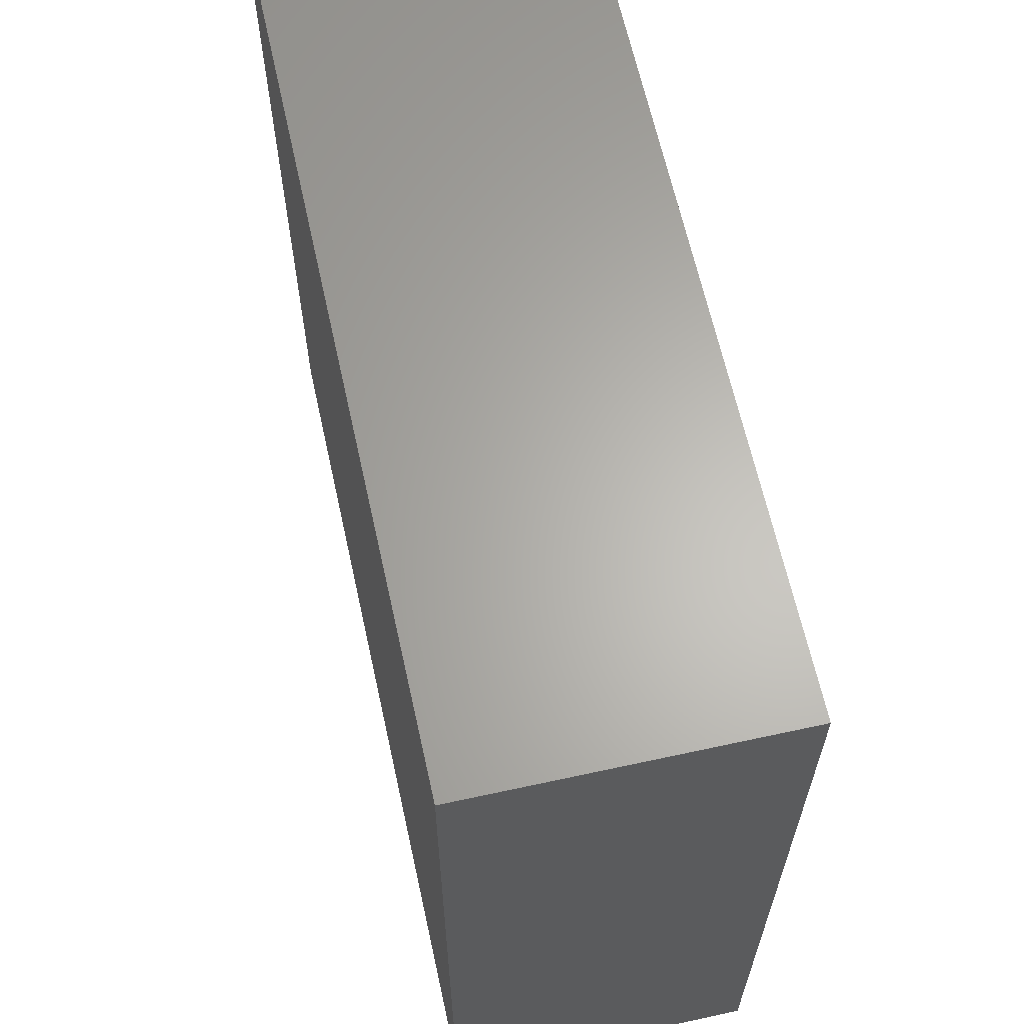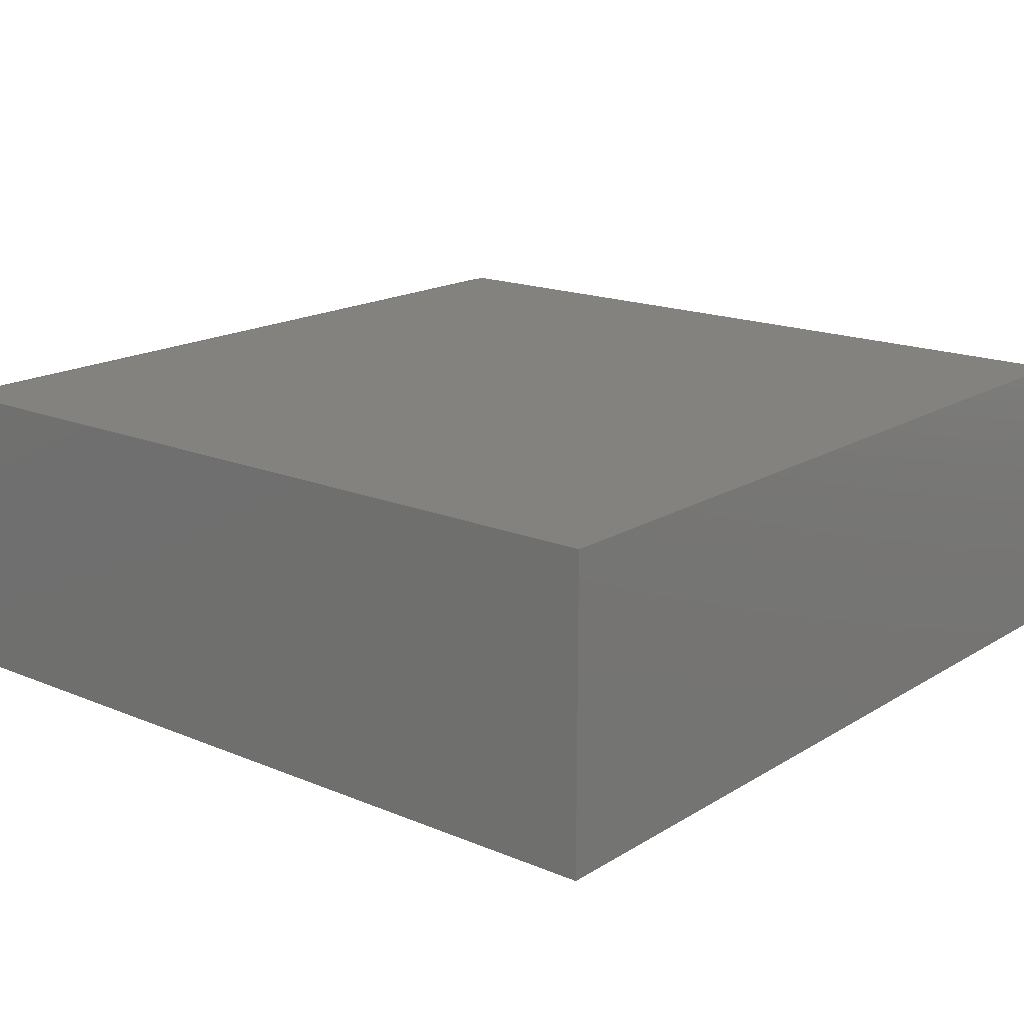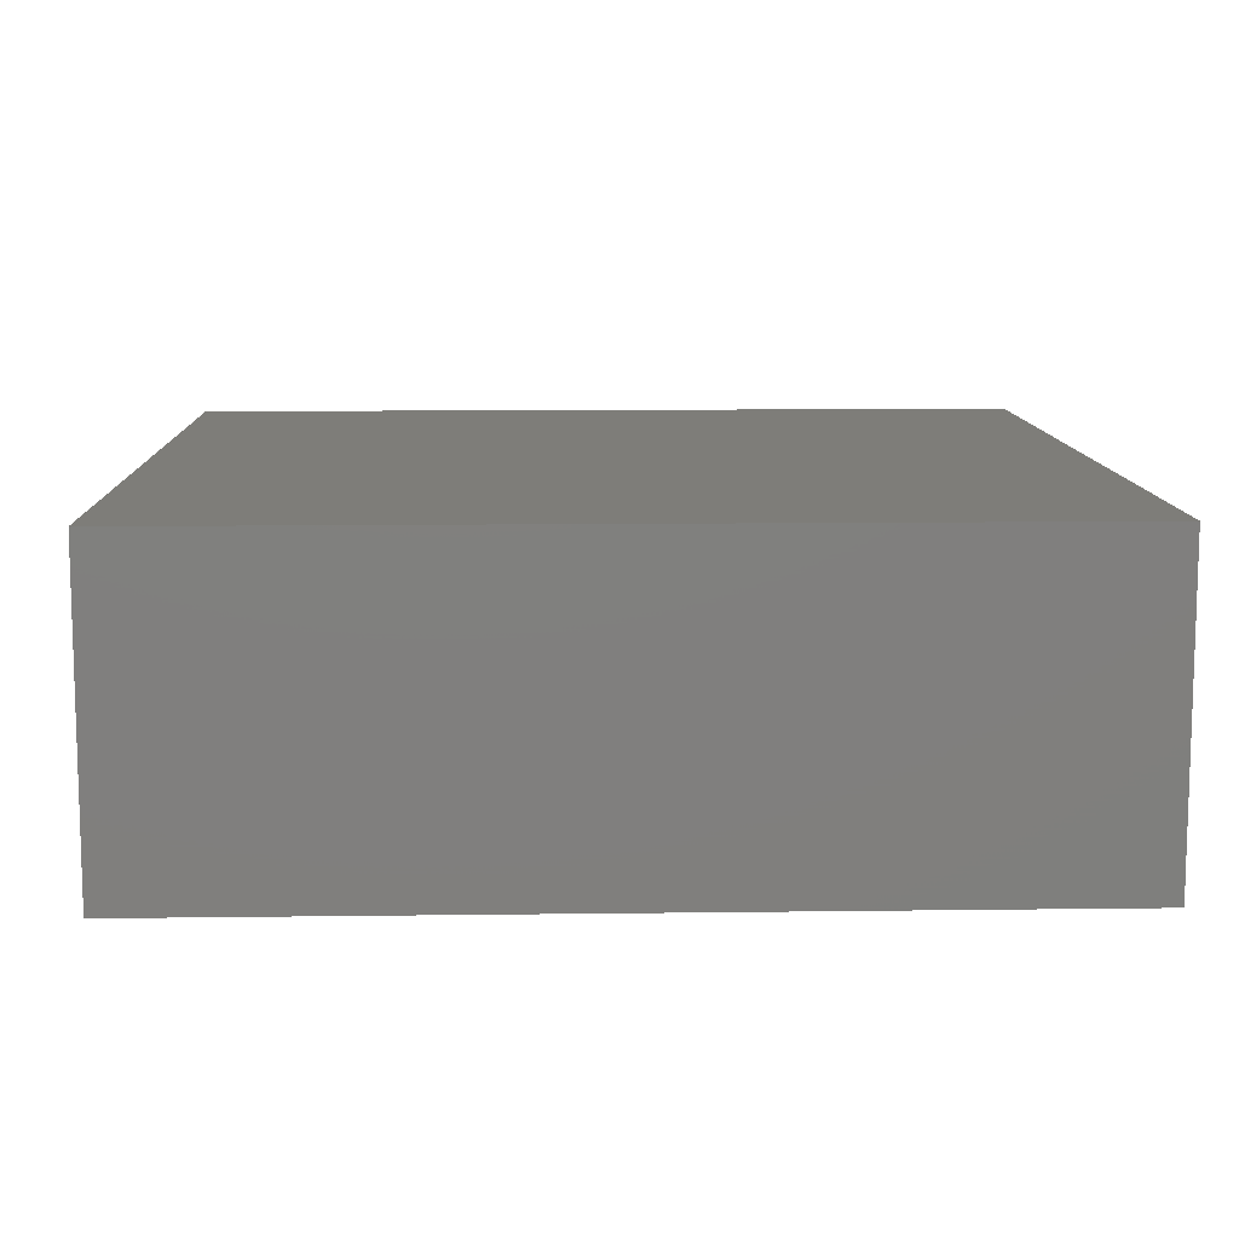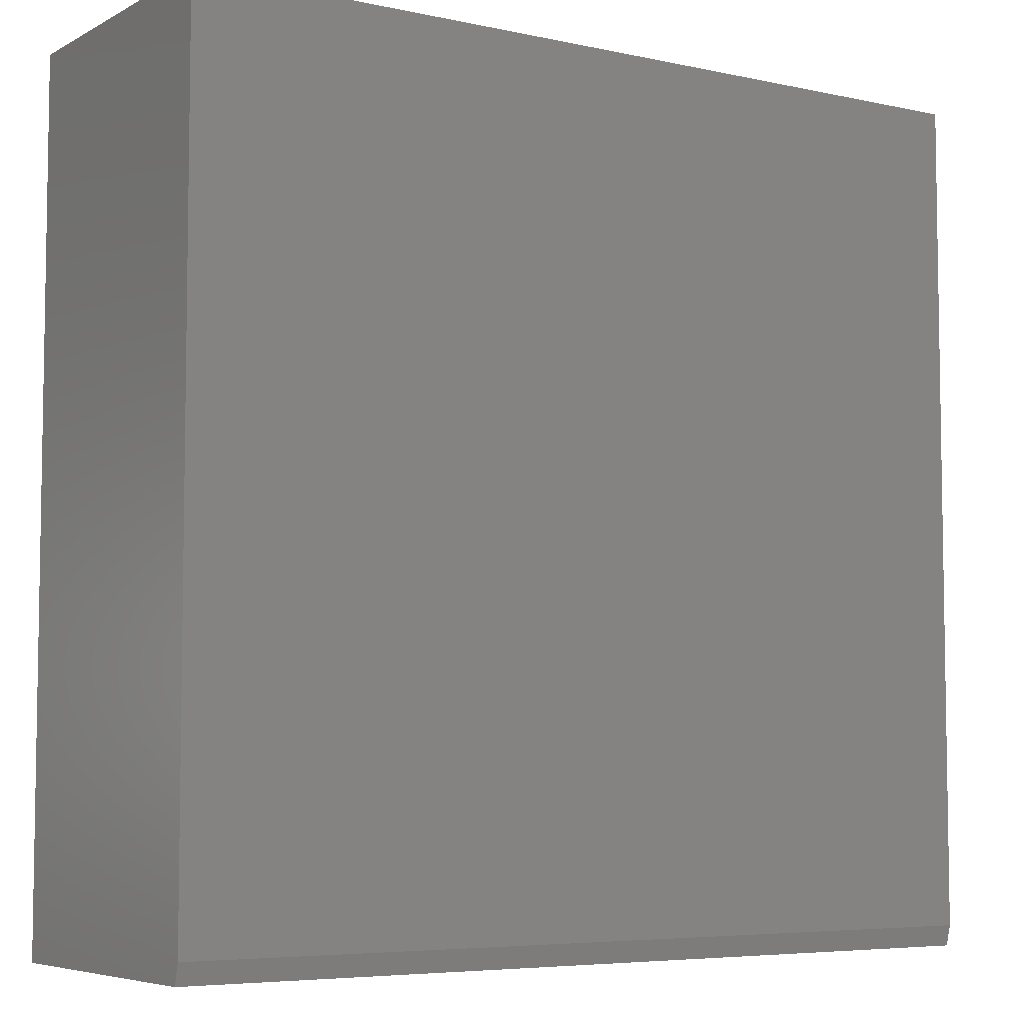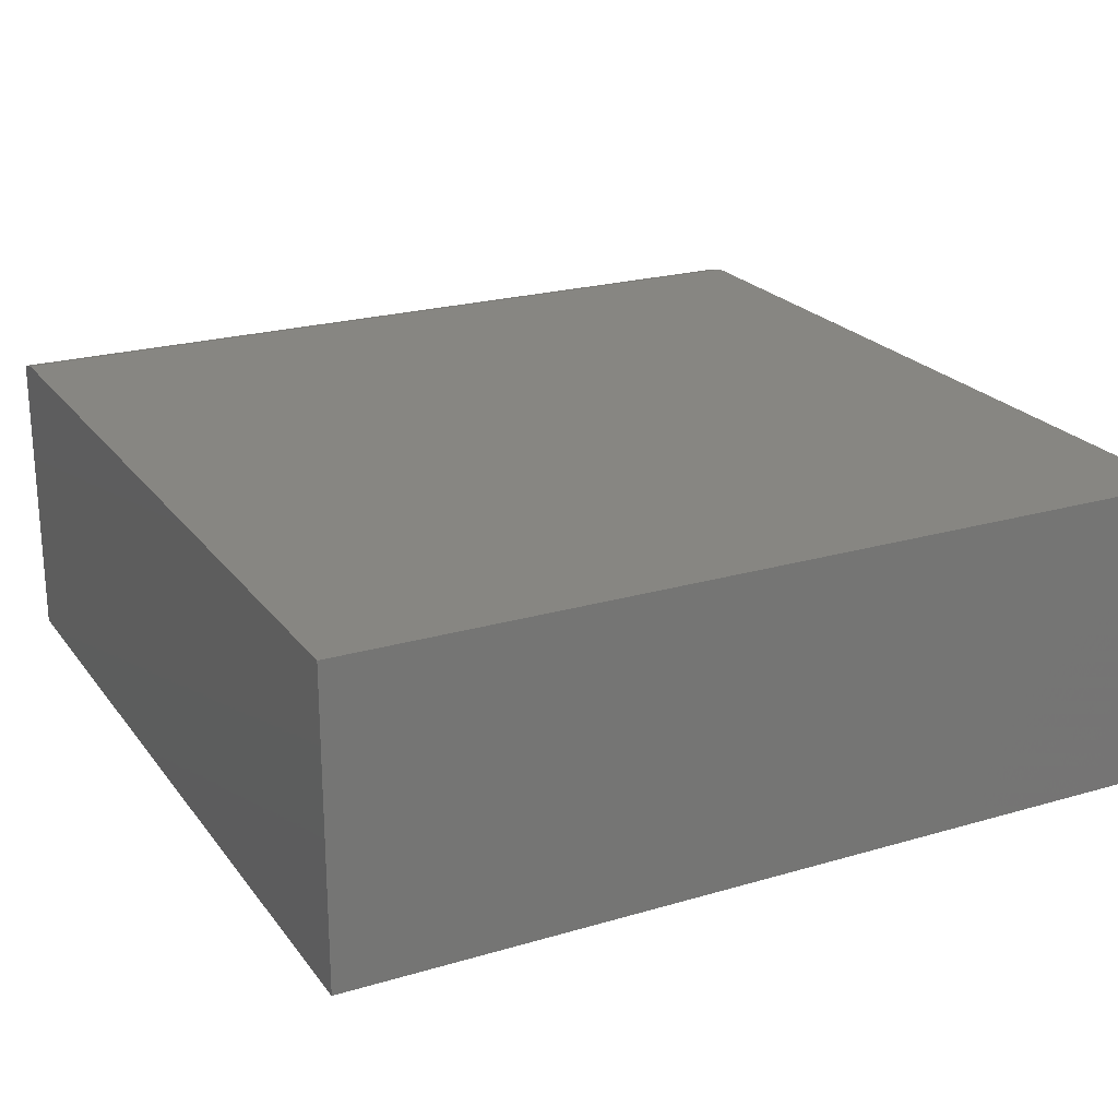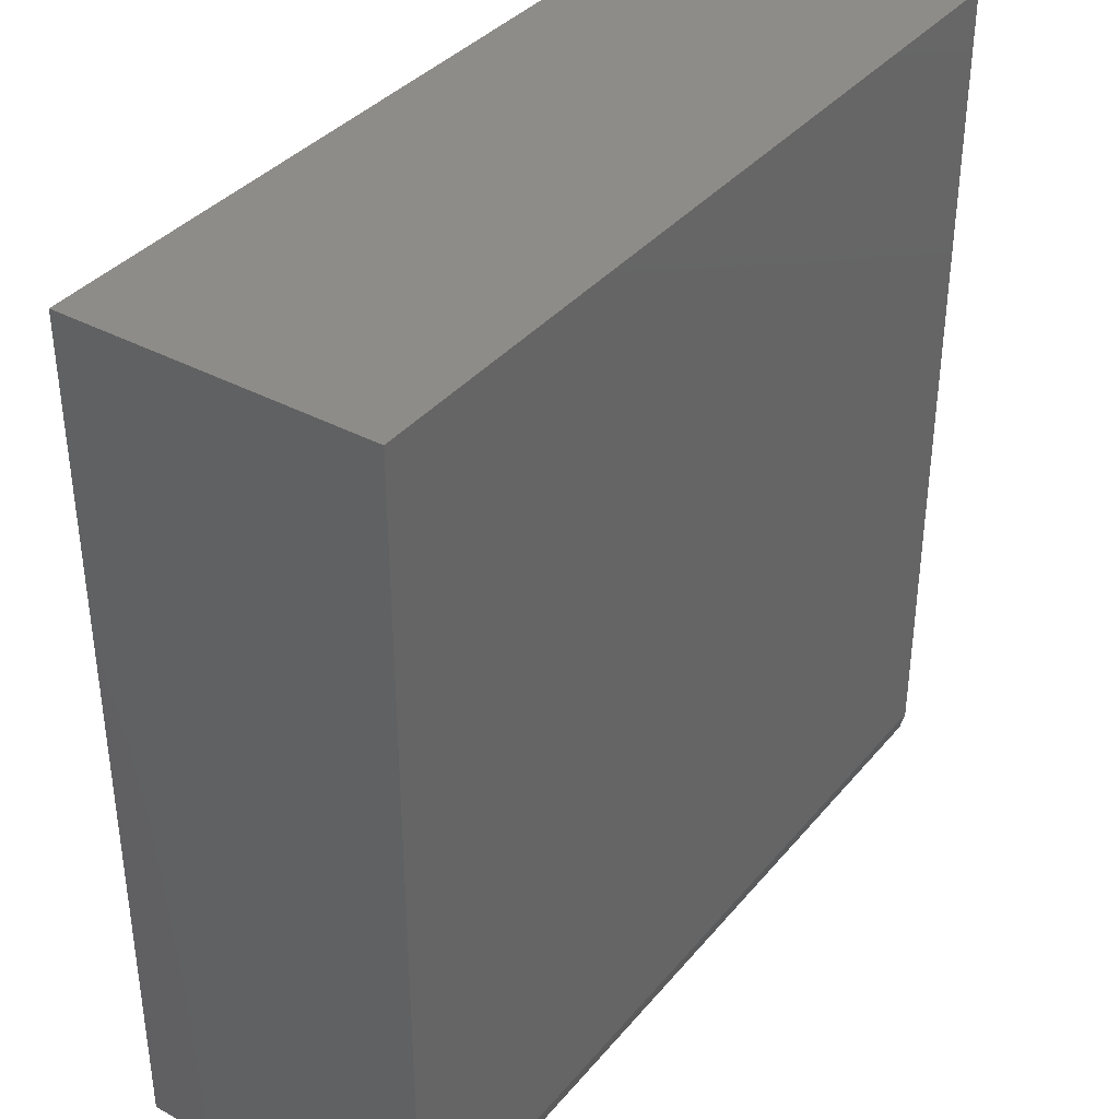
<metadata>
{"format":"stl","ext":"stl","renderer":"f3d","projection":"perspective","resolution":1024,"background":"white","views":[{"elev":64.1,"azim":-102.4,"up":"+Z"},{"elev":17.1,"azim":-50.3,"up":"+Y"},{"elev":10.5,"azim":-1.9,"up":"+Y"},{"elev":-5.9,"azim":146.6,"up":"+Z"},{"elev":22.5,"azim":-26.9,"up":"+Y"},{"elev":37.1,"azim":124.7,"up":"+Z"}]}
</metadata>
<code>
# stl→obj: 10 verts, 16 faces
v -0.75 3.469e-18 -0.7188
v -0.75 1.457e-16 0.5625
v 0.5625 1.492e-16 -0.7188
v 0.5625 2.914e-16 0.5625
v -0.75 -0.4688 0.5625
v -0.75 -0.4688 -0.75
v -0.75 -0.007812 -0.75
v 0.5625 -0.4688 0.5625
v 0.5625 -0.4688 -0.75
v 0.5625 -0.007812 -0.75
f 1 2 3
f 3 2 4
f 5 2 6
f 6 2 1
f 6 1 7
f 4 8 3
f 3 8 9
f 3 9 10
f 6 7 9
f 9 7 10
f 7 1 10
f 10 1 3
f 6 9 5
f 5 9 8
f 8 4 5
f 5 4 2

</code>
